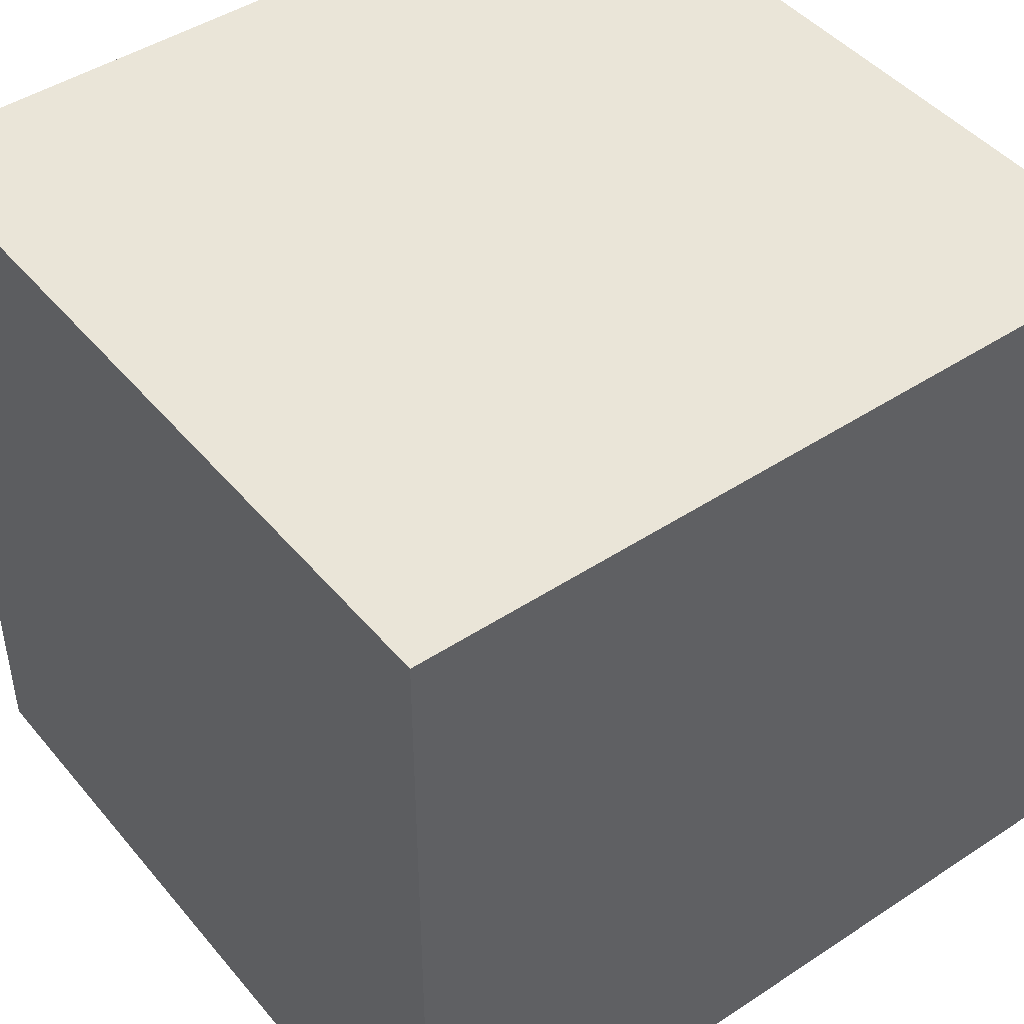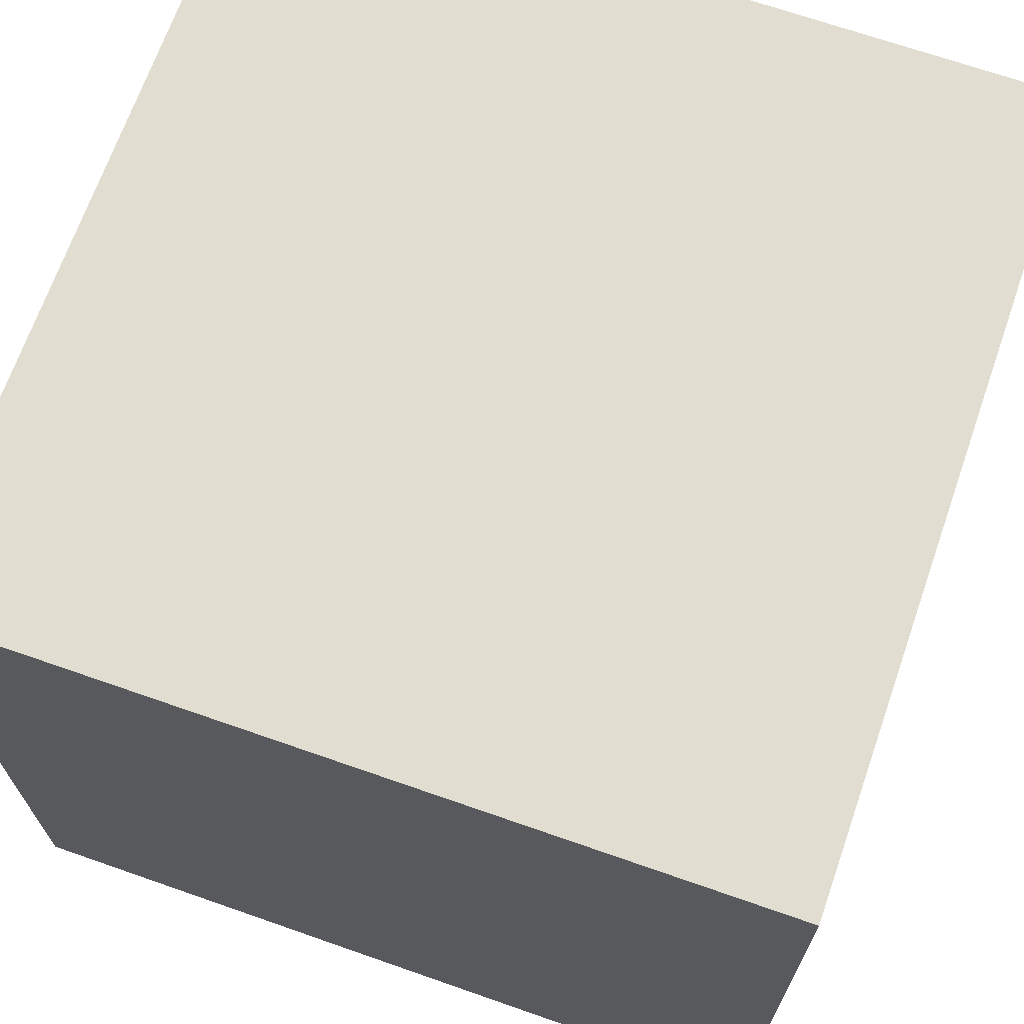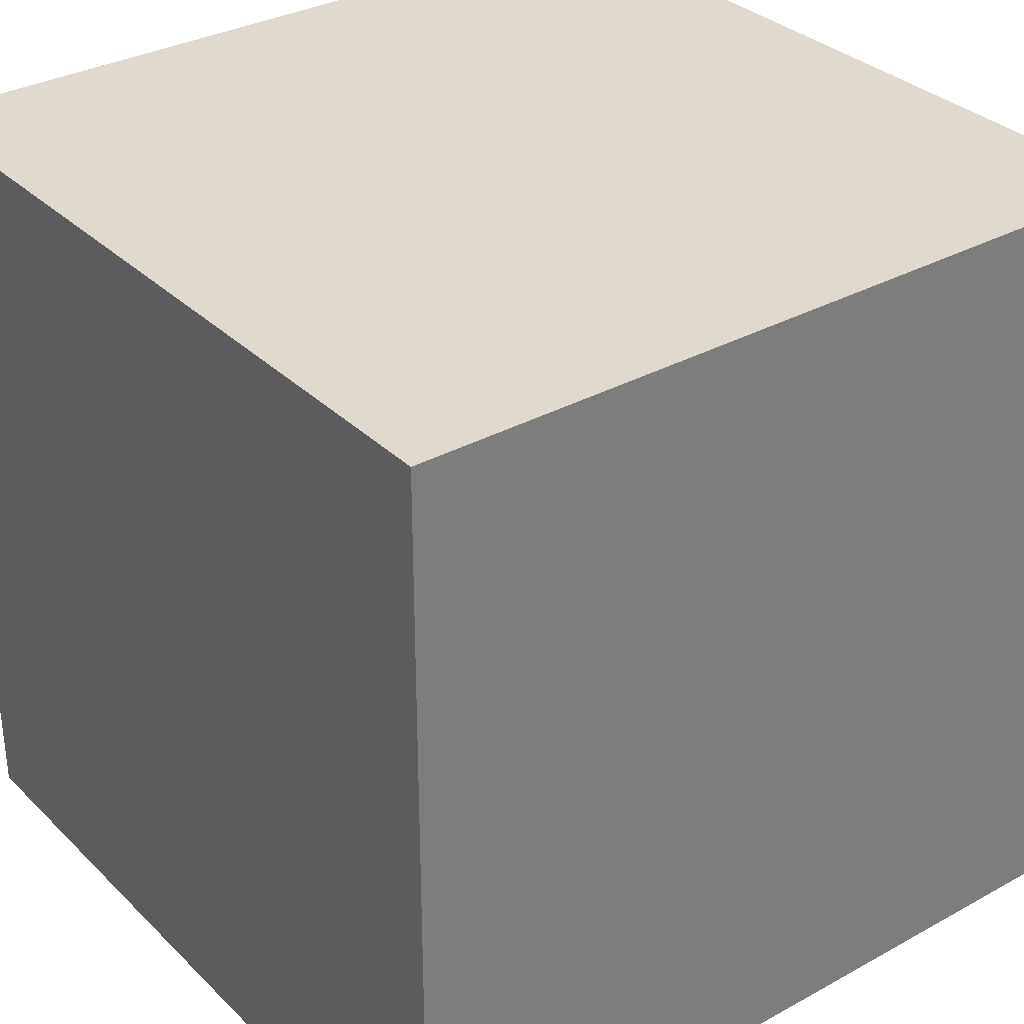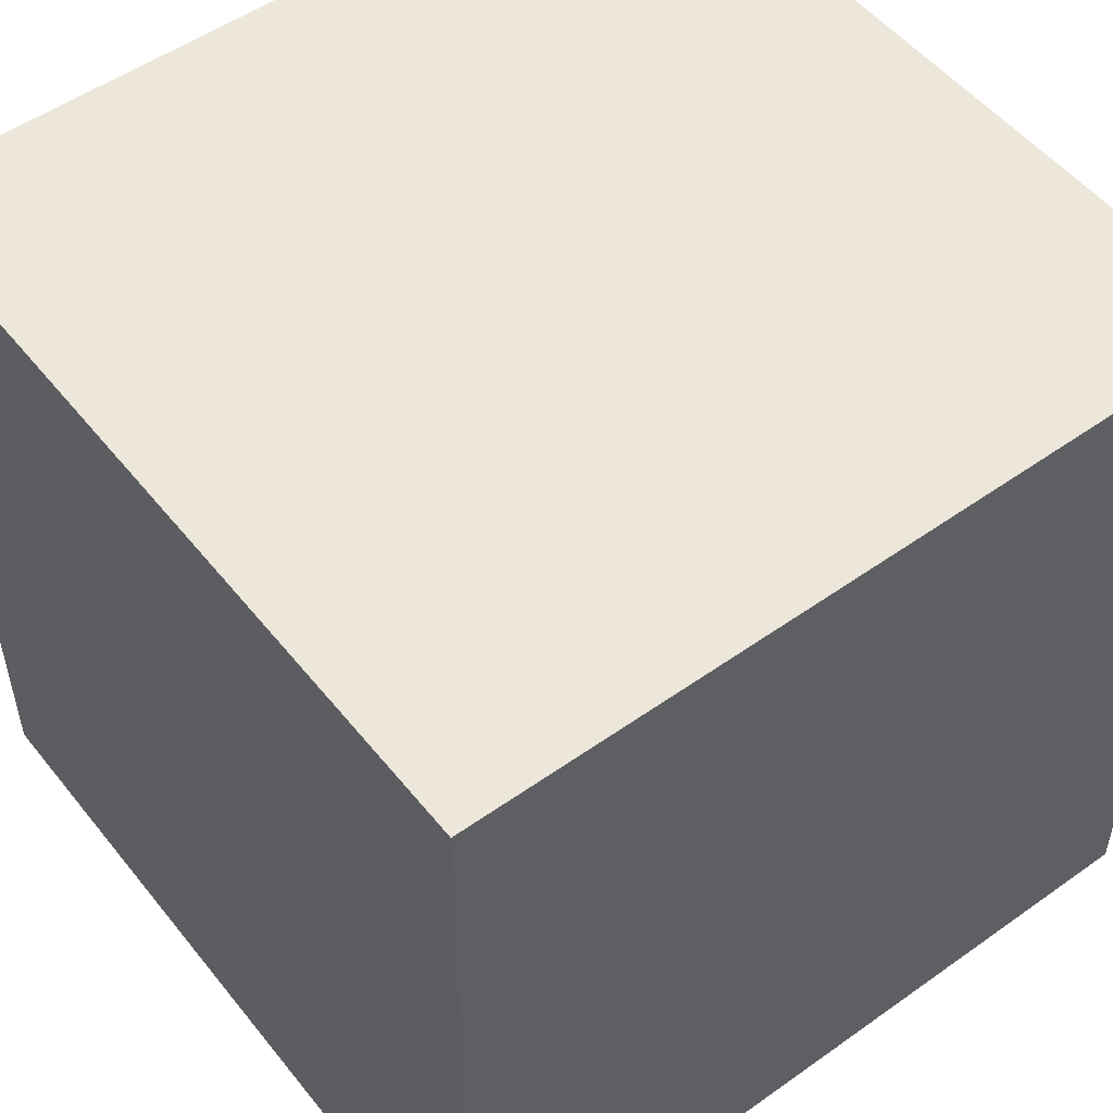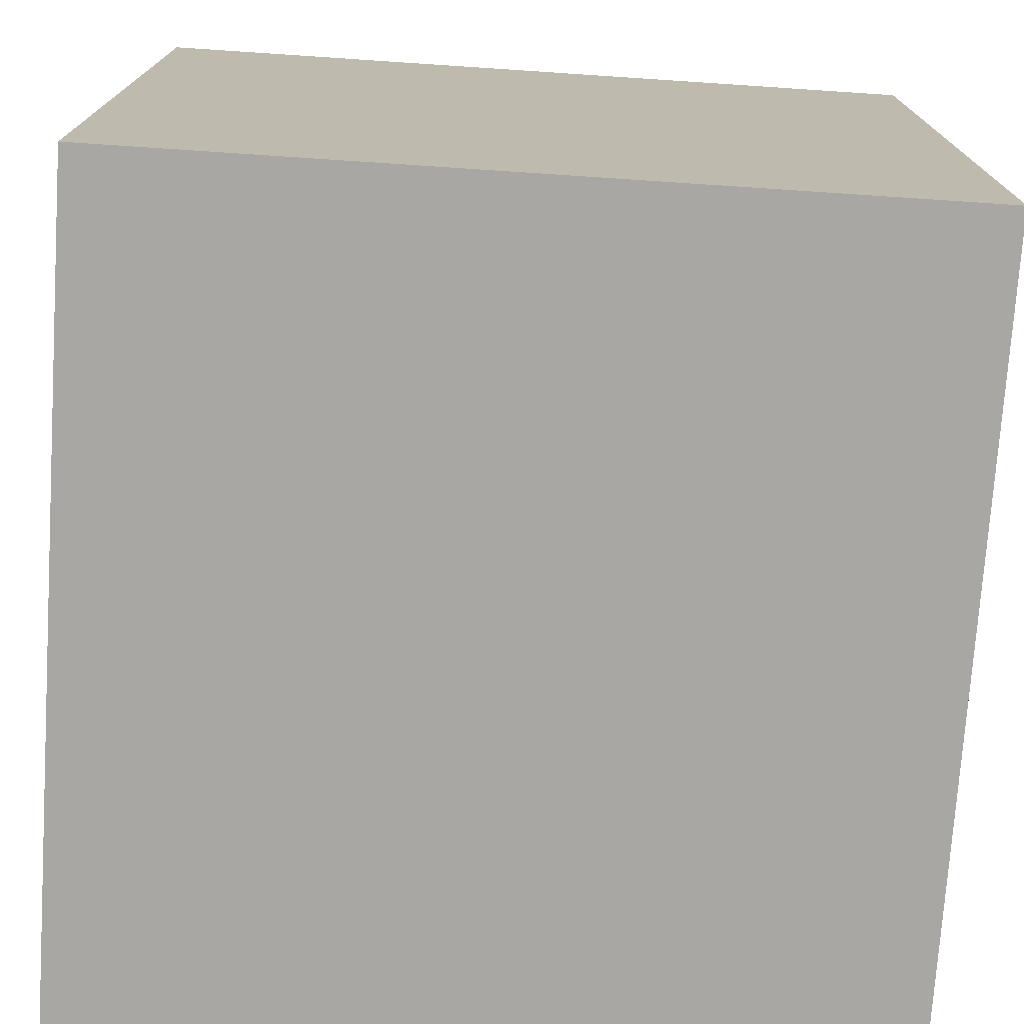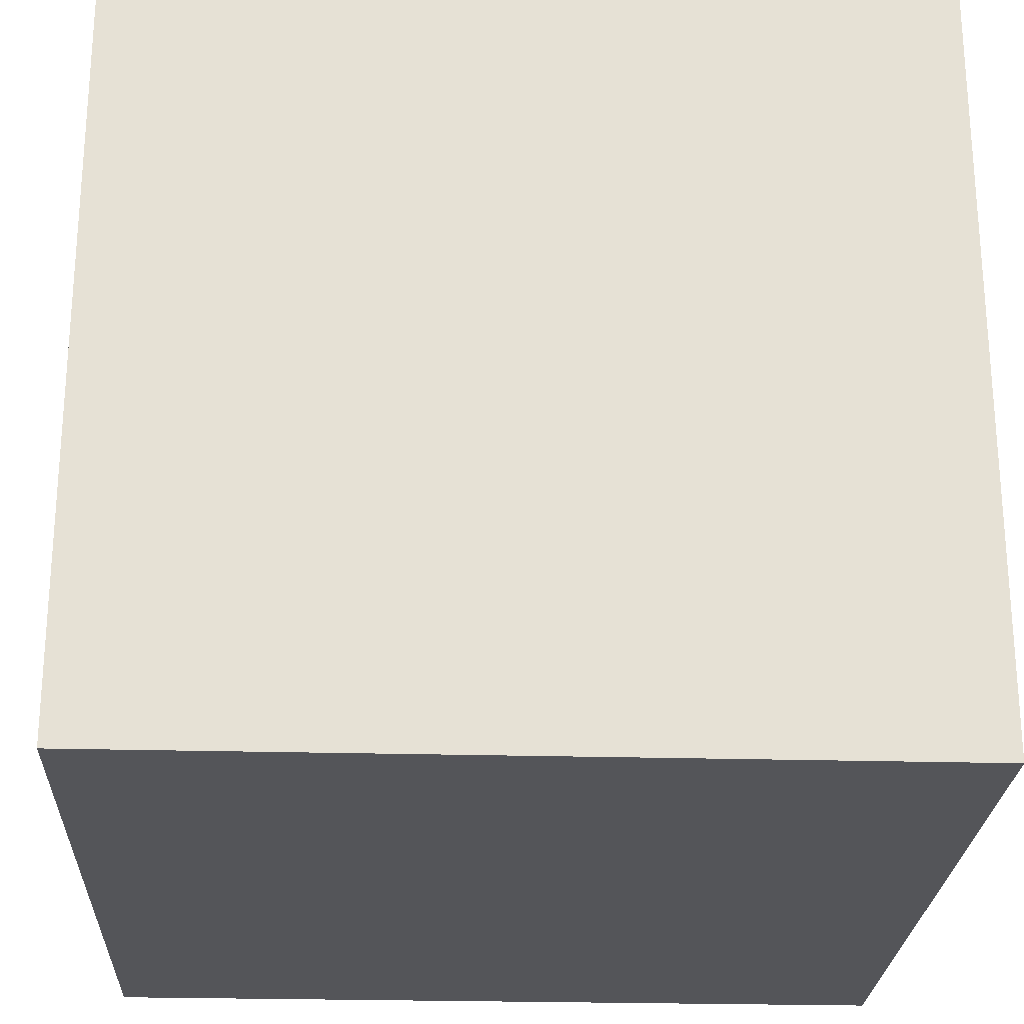
<metadata>
{"format":"obj","ext":"obj","renderer":"f3d","projection":"perspective","resolution":1024,"background":"white","views":[{"elev":45.4,"azim":-37.2,"up":"+Z"},{"elev":68.8,"azim":-160.7,"up":"+Y"},{"elev":32.7,"azim":-127.3,"up":"+Y"},{"elev":52.1,"azim":-37.5,"up":"+Z"},{"elev":-74.6,"azim":-3.8,"up":"+Y"},{"elev":-24.6,"azim":-92.6,"up":"+Y"}]}
</metadata>
<code>
o Cube
v 0.375 -0.375 -0.375
v 0.375 -0.375 0.375
v -0.375 -0.375 0.375
v -0.375 -0.375 -0.375
v 0.375 0.375 -0.375
v 0.375 0.375 0.375
v -0.375 0.375 0.375
v -0.375 0.375 -0.375
f 1 2 3
f 1 3 4
f 5 8 7
f 5 7 6
f 1 5 6
f 1 6 2
f 2 6 7
f 2 7 3
f 3 7 8
f 3 8 4
f 5 1 4
f 5 4 8

</code>
